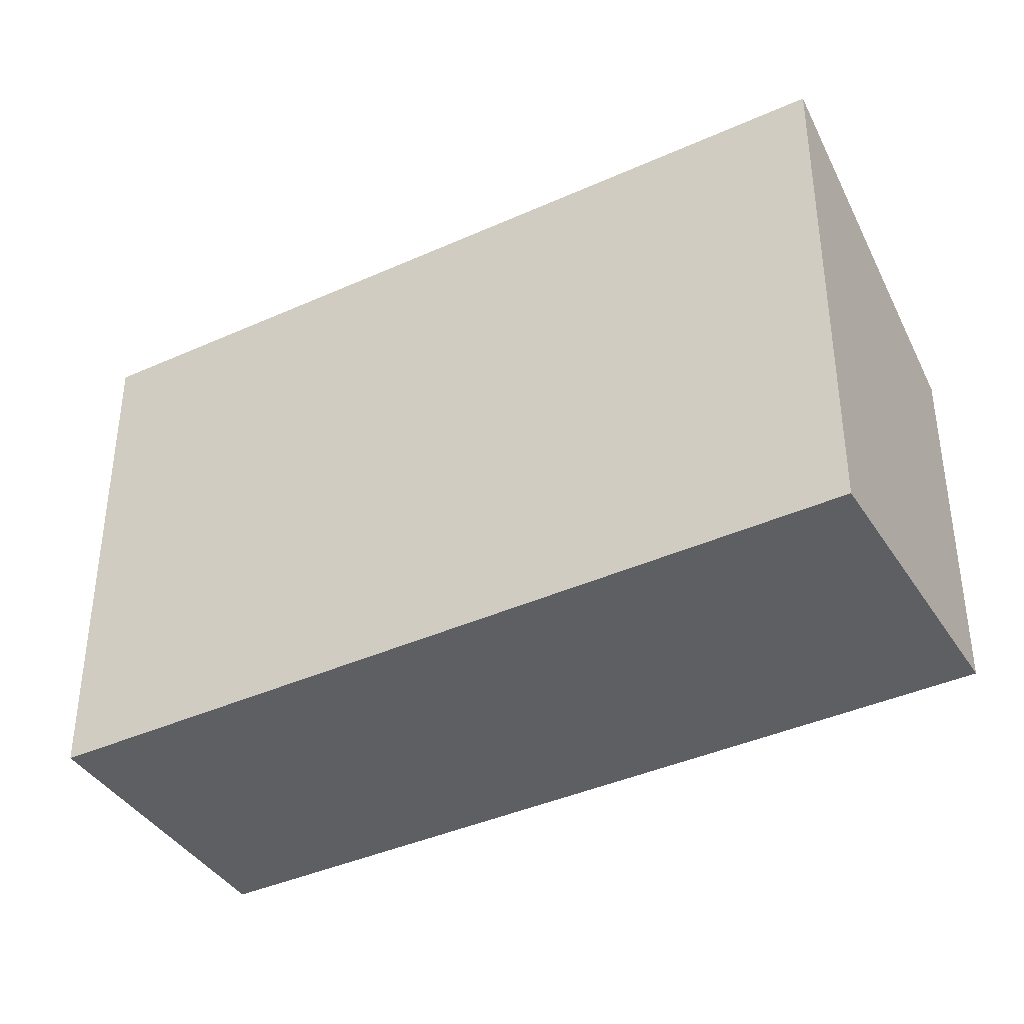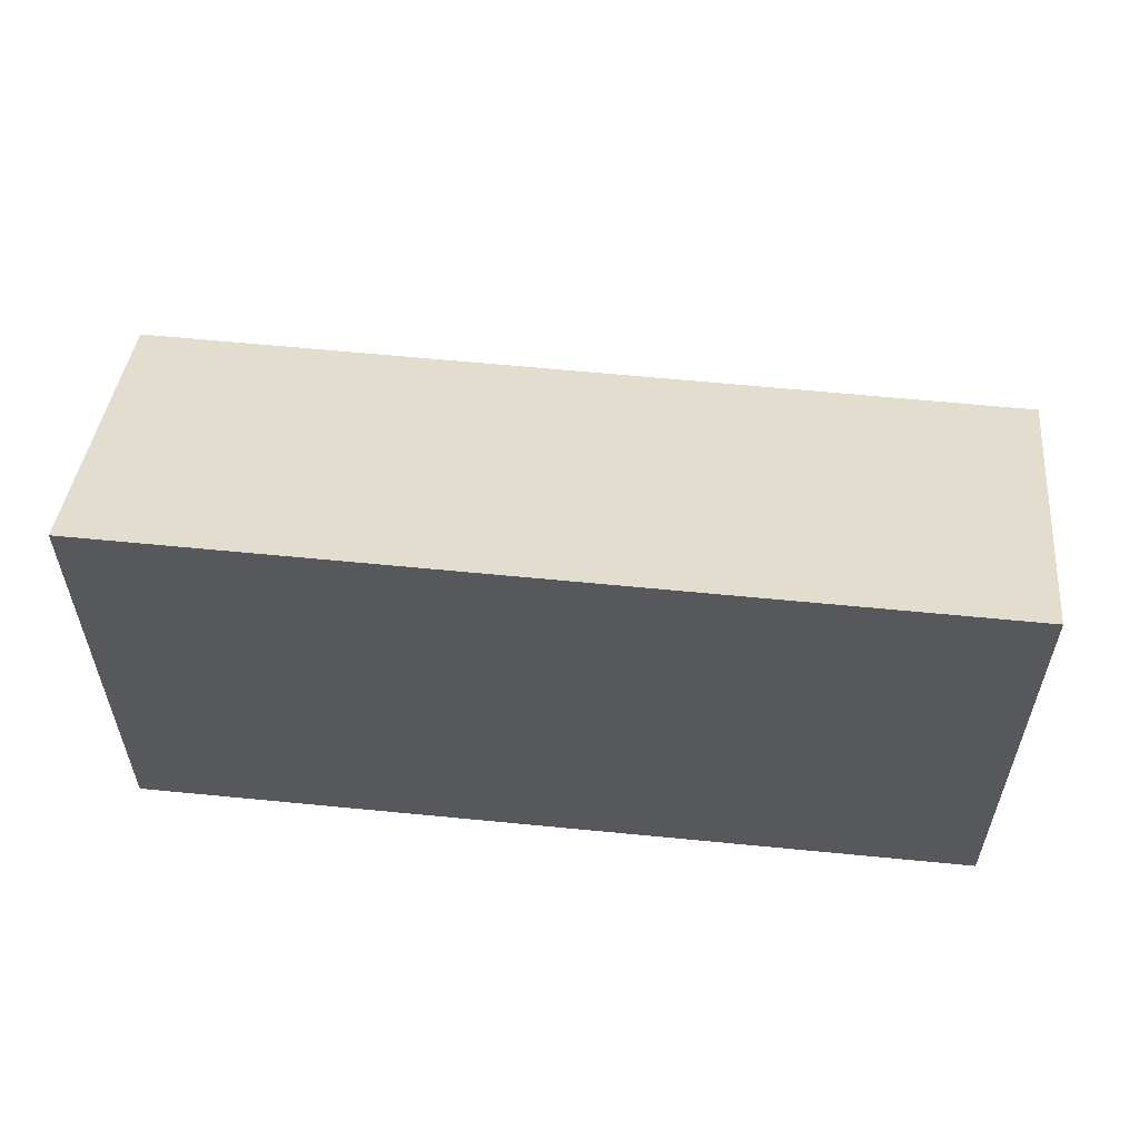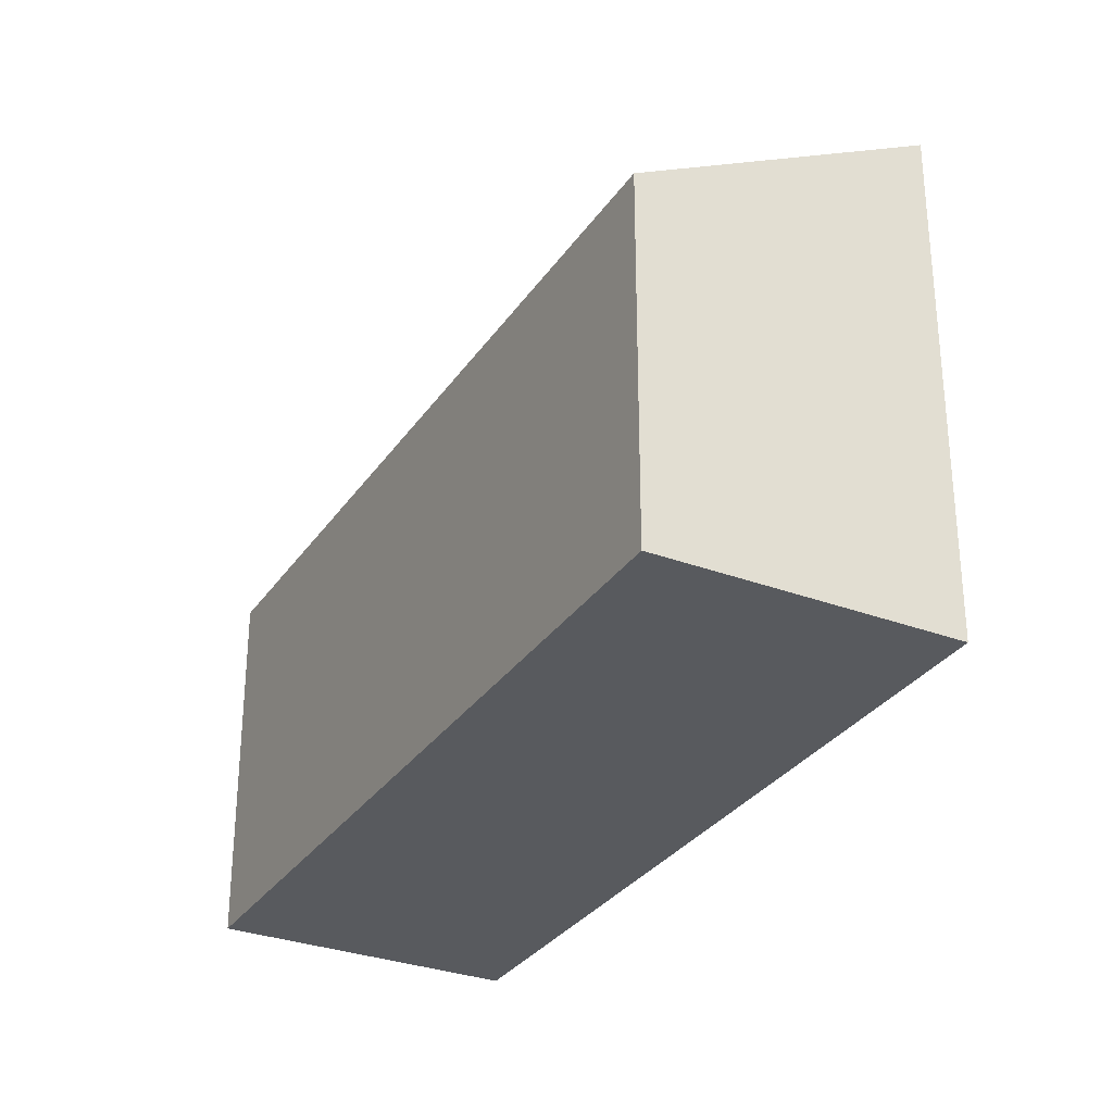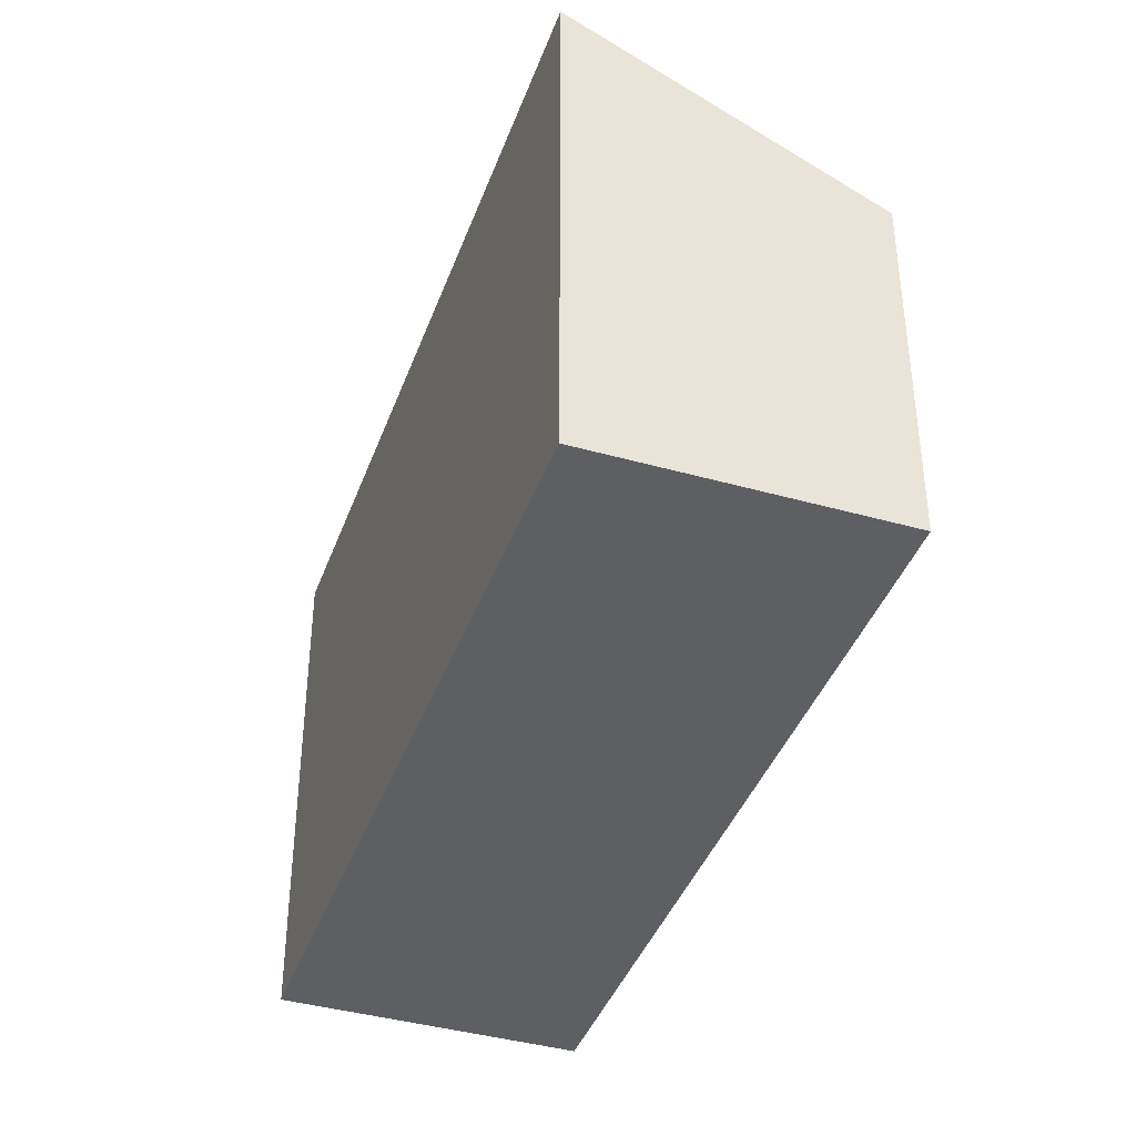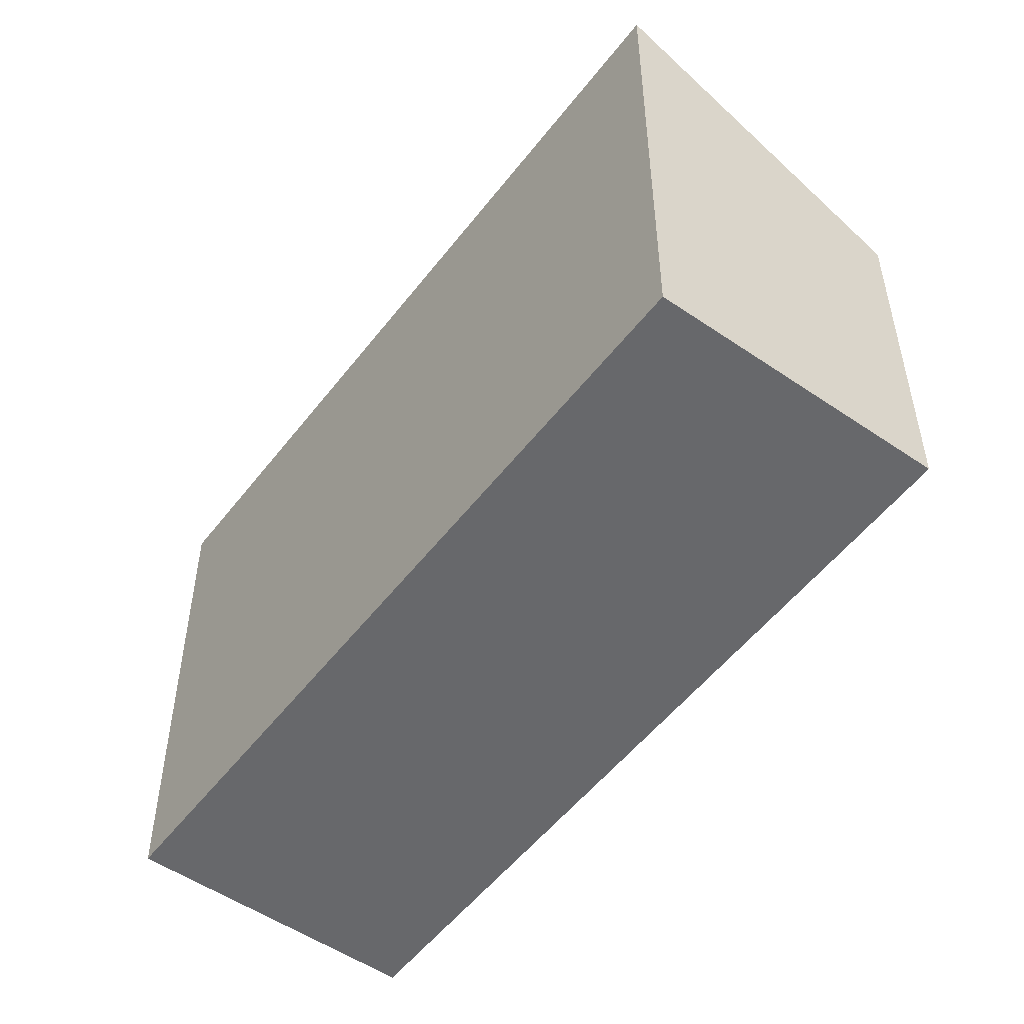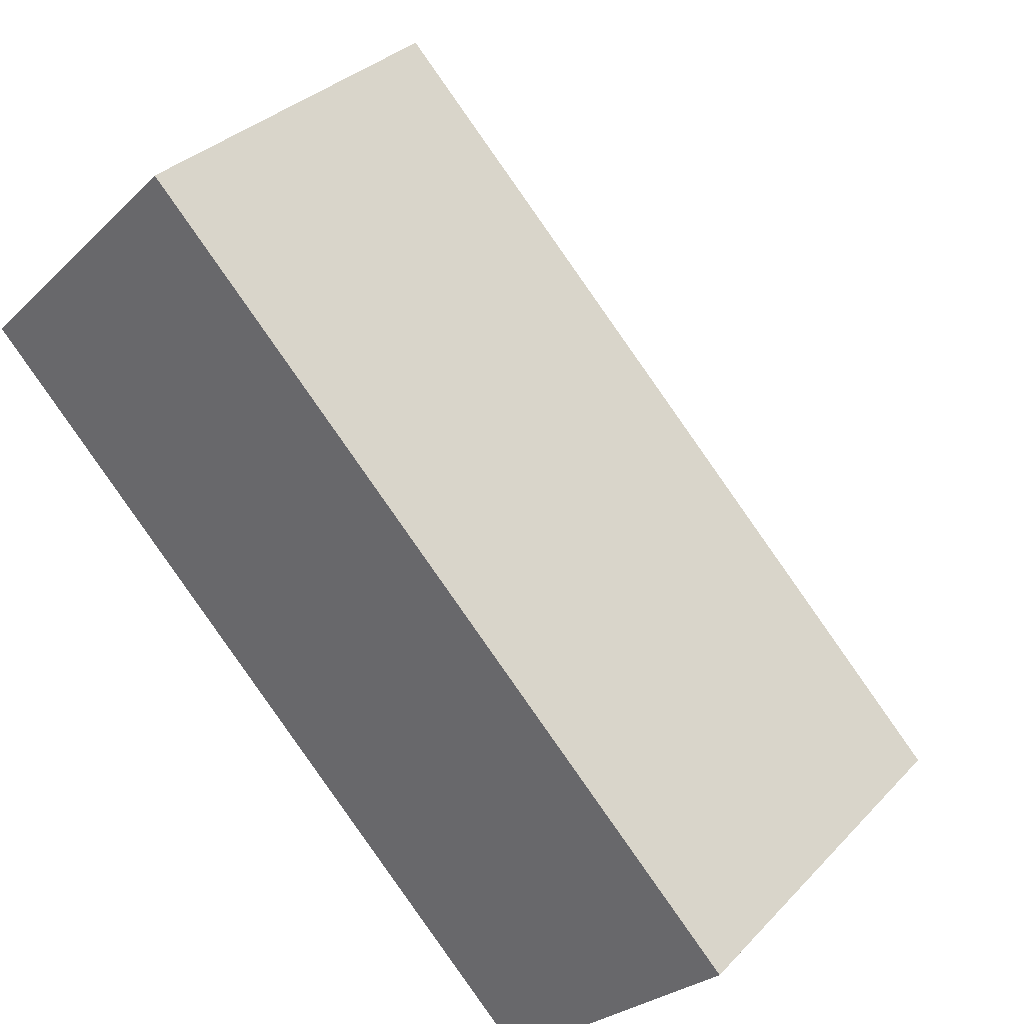
<metadata>
{"format":"obj","ext":"obj","renderer":"f3d","projection":"perspective","resolution":1024,"background":"white","views":[{"elev":-39.7,"azim":-105.7,"up":"+Y"},{"elev":61.3,"azim":-129.2,"up":"+Y"},{"elev":-30.9,"azim":106.9,"up":"+Y"},{"elev":-40.5,"azim":-64.0,"up":"+Y"},{"elev":-52.5,"azim":-81.4,"up":"+Y"},{"elev":32.5,"azim":35.4,"up":"+Z"}]}
</metadata>
<code>
v  5.131 4.488 -5.145
v  1.863 3.173 1.858
v  6.997 3.173 -3.29
v  0 4.488 2.748e-16
v  5.131 3.15e-16 -5.145
v  6.997 2.015e-16 -3.29
v  0 0 0
v  1.863 -1.138e-16 1.858
g defaultobject
f 1 2 3
f 2 1 4
f 3 5 1
f 5 3 6
f 5 4 1
f 4 5 7
f 7 2 4
f 2 7 8
f 8 3 2
f 3 8 6
f 8 5 6
f 5 8 7

</code>
